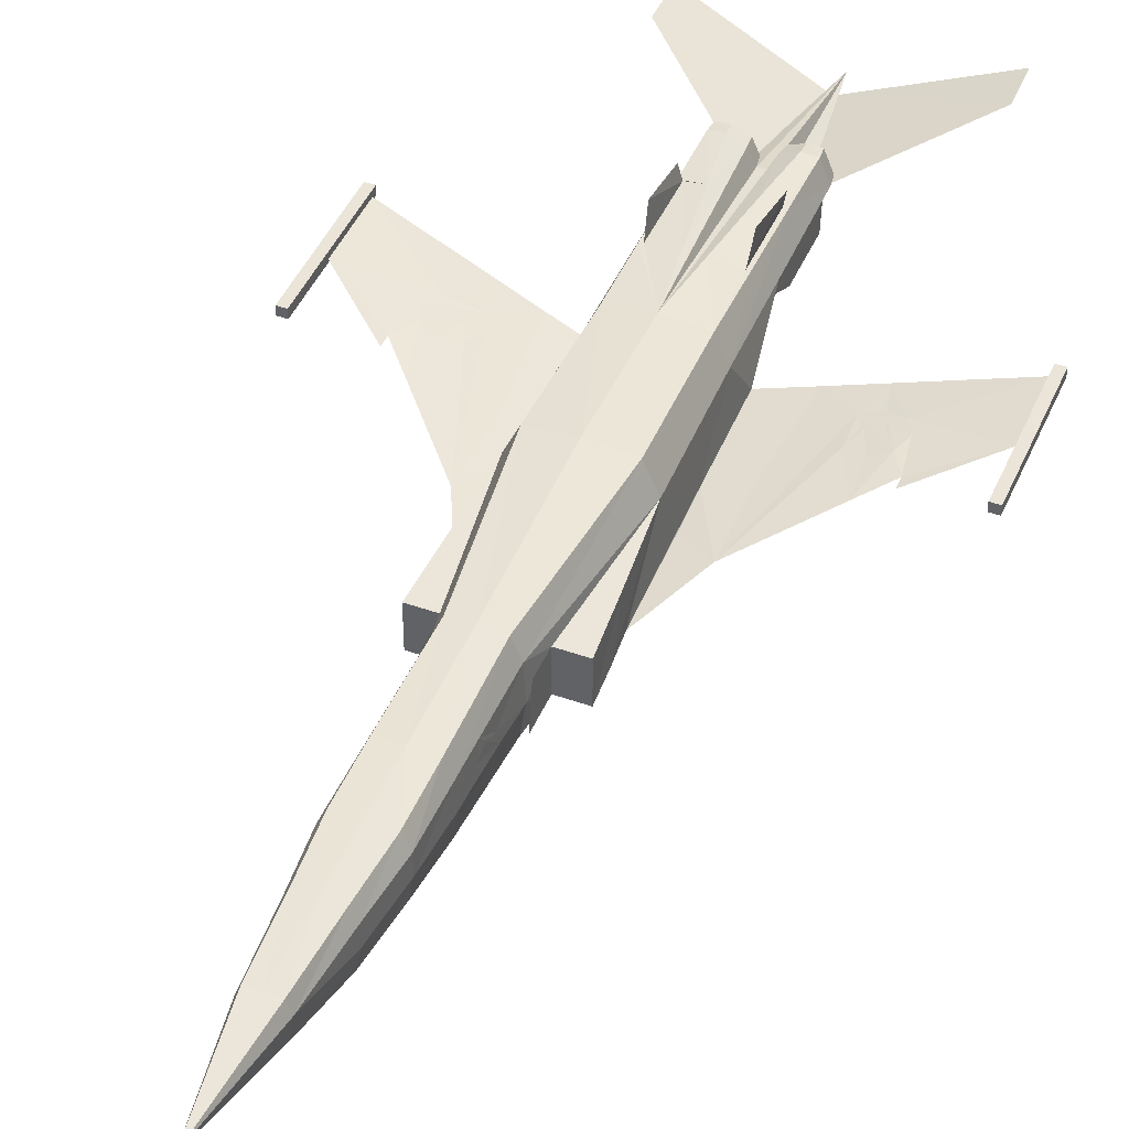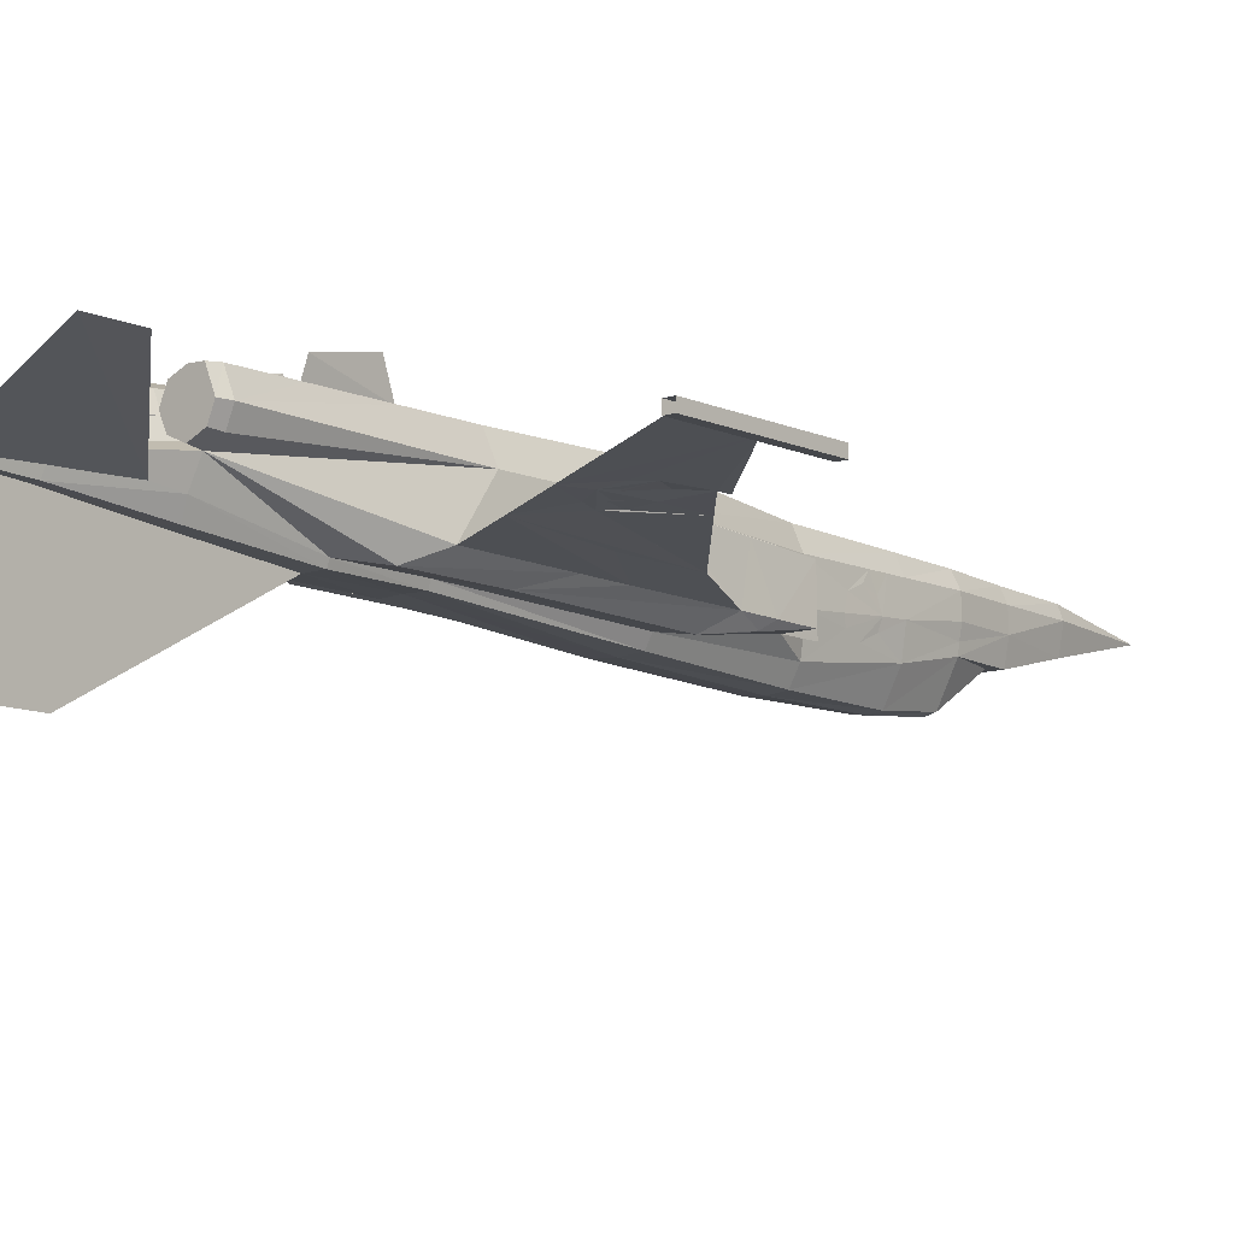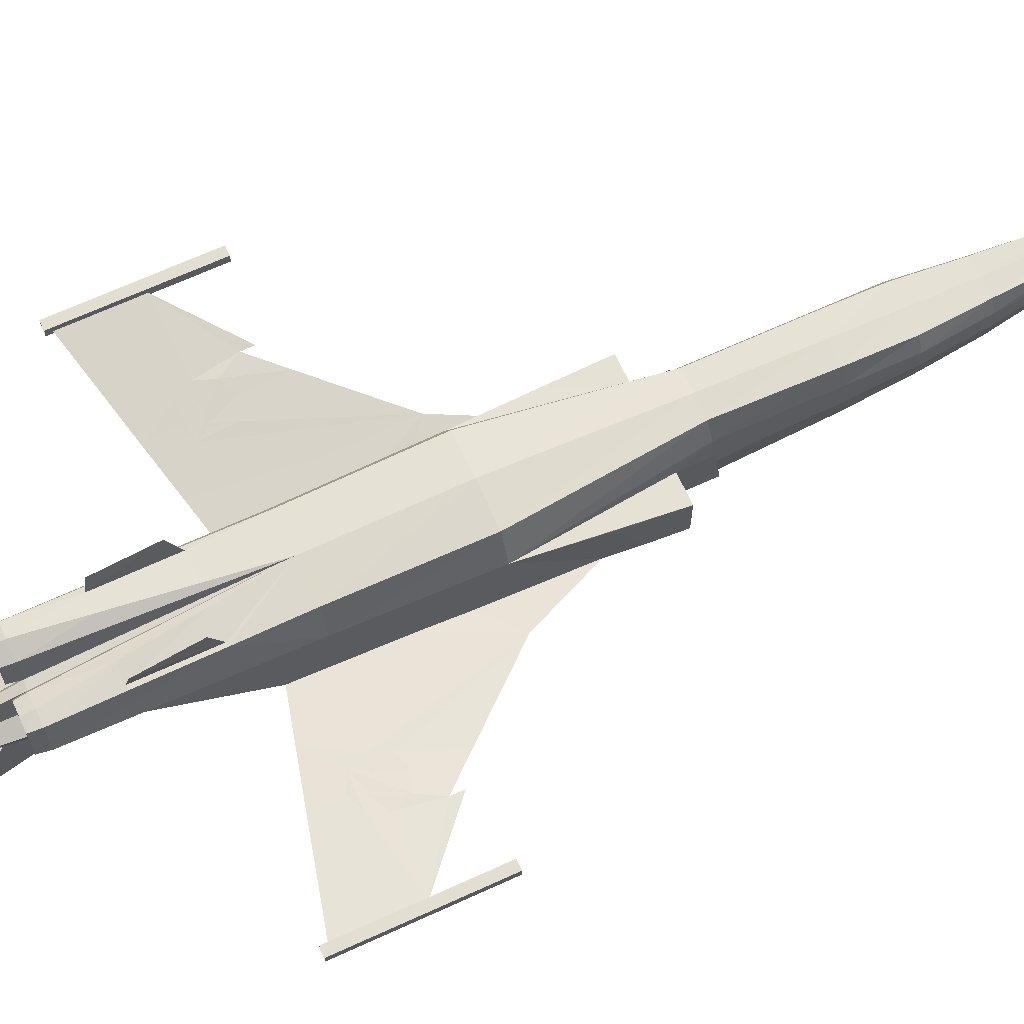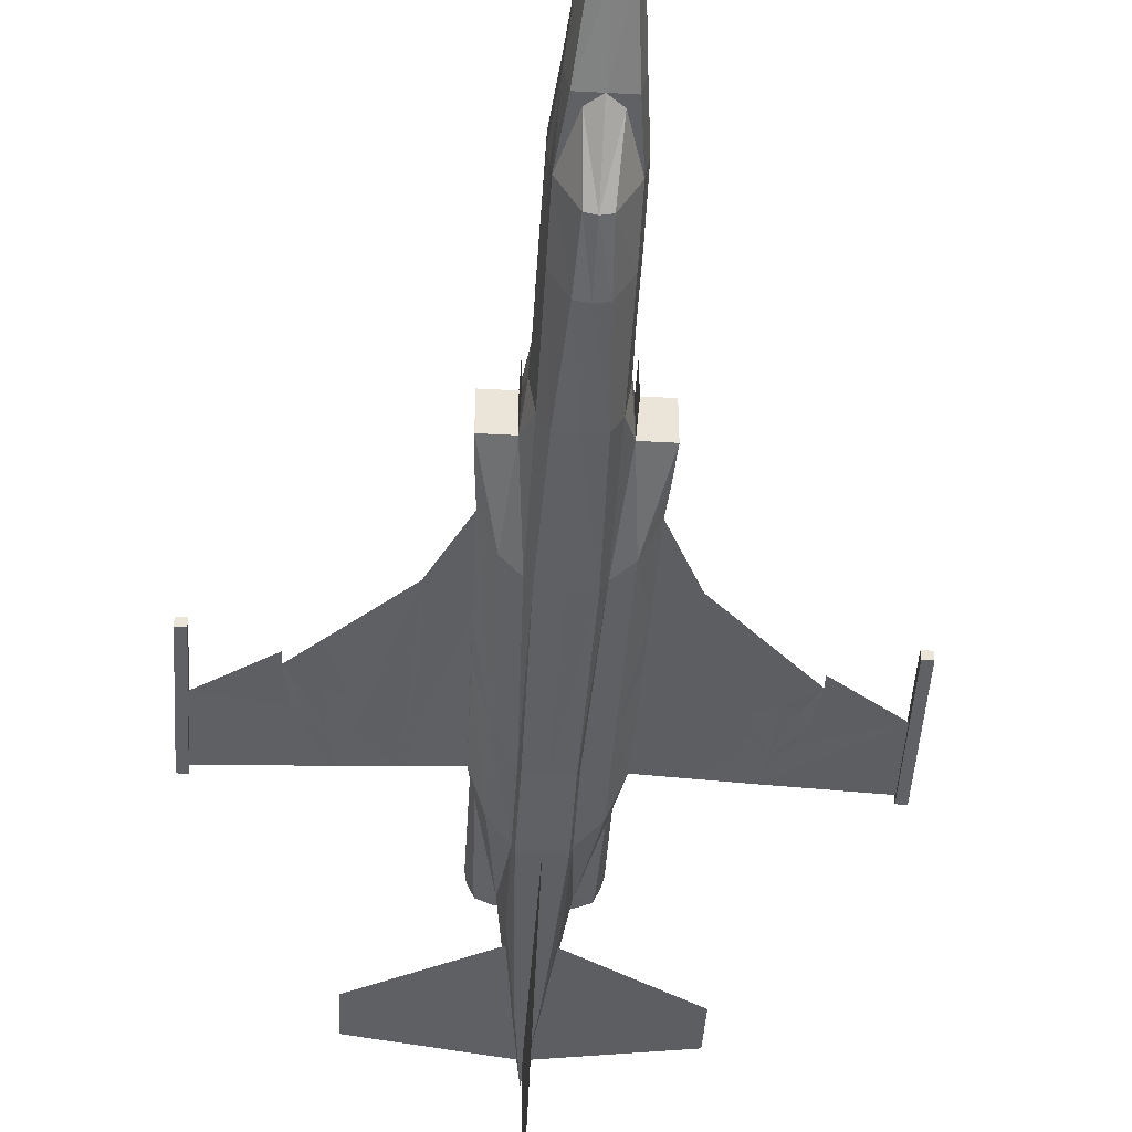
<metadata>
{"format":"obj","ext":"obj","renderer":"f3d","projection":"perspective","resolution":1024,"background":"white","views":[{"elev":44.6,"azim":22.4,"up":"+Z"},{"elev":-10.2,"azim":-139.4,"up":"+Z"},{"elev":67.6,"azim":-114.6,"up":"+Z"},{"elev":-46.5,"azim":-3.6,"up":"+Z"}]}
</metadata>
<code>
o m1178
v -0.008445 -0.3163 -0.04706
v -0.01056 -0.2636 -0.05287
v 0 -0.2636 -0.05445
v 0 -0.3163 -0.04918
v -0.02375 -0.3163 -0.01751
v -0.02375 -0.2636 -0.02806
v 0.008444 -0.3163 -0.04706
v 0.02375 -0.3163 -0.01751
v 0.01108 -0.3601 -0.01751
v 0 -0.3691 -0.01751
v 0.01056 -0.2636 -0.05287
v 0.02375 -0.2636 -0.02806
v -0.01108 -0.3601 -0.01751
v -0.02639 -0.3163 0.01944
v -0.02639 -0.2636 0.01944
v -0.02745 -0.2636 -0.004314
v -0.02692 -0.3163 0.002019
v 0.03167 0.1455 0.04213
v 0.03167 0.2088 0.0416
v 0.03431 0.2062 0.05638
v 0.03325 0.156 0.06641
v 0.03483 0.1455 0.04213
v 0.03536 0.2088 0.0416
v 0.03589 0.2616 0.04108
v 0.02375 0.2616 0.04213
v 0.01636 0.2088 0.04371
v 0.007916 0.1455 0.04477
v 0.01214 0.2632 -0.0307
v 0.007916 0.3434 -0.02279
v 0.01742 0.2647 -0.01751
v 0 0.2679 -0.03018
v 0 0.3434 -0.02279
v 0.03642 0.06841 -0.03598
v 0.04908 0.03093 -0.02384
v 0.05014 -0.004427 -0.0249
v 0.05383 -0.1168 -0.02701
v 0.05542 -0.1475 -0.02806
v 0.0475 -0.1089 -0.03334
v 0.0475 0.1191 -0.02279
v 0.08708 0.1291 -0.0154
v 0.1114 0.09268 -0.01065
v 0.07969 -0.02765 -0.01909
v 0 0.1059 -0.03862
v -0.01636 0.1054 -0.03915
v -0.01636 0.1745 -0.03862
v 0 0.1745 -0.03862
v -0.01847 0.1059 -0.03334
v -0.01847 0.1745 -0.03334
v -0.02375 -0.1738 -0.03862
v -0.02797 -0.1738 -0.01065
v -0.03167 -0.1475 -0.02806
v -0.02639 -0.1738 0.01944
v -0.03167 -0.1475 0.00888
v -0.03167 -0.1791 -0.02806
v -0.03167 -0.1738 0.00888
v -0.05542 -0.1475 0.00888
v -0.05542 -0.1475 -0.02806
v -0.0475 -0.02871 0.01944
v -0.05225 -0.09679 0.0131
v -0.05383 -0.1168 -0.02701
v 0 0.3407 -0.08084
v 0.02375 -0.1738 -0.03862
v 0.02797 -0.1738 -0.01065
v 0.02744 -0.2076 -0.008009
v 0.02639 -0.2103 -0.01593
v -0.03642 0.06841 -0.03598
v -0.03536 0.147 -0.03545
v -0.04908 0.03093 -0.02384
v -0.0475 0.1191 -0.02279
v -0.02375 -0.05246 -0.03862
v -0.03853 -0.06934 -0.03968
v -0.0475 -0.1089 -0.03334
v 0.02744 -0.2636 -0.004314
v 0.02692 -0.3163 0.002019
v 0.02481 -0.3163 -0.009064
v 0.02428 -0.3427 0.002019
v 0.02639 -0.3163 0.01944
v 0.02111 -0.3691 0.01944
v 0.02639 -0.2636 0.01944
v 0.02639 -0.2477 0.01944
v 0.02639 -0.2314 0.01944
v 0.02639 -0.1738 0.01944
v 0.019 -0.1733 0.03685
v 0.02005 -0.2636 0.03421
v 0 0.4225 -0.01751
v -0.01003 0.2616 0.008352
v -0.003695 0.2616 0.02208
v 0 0.2616 0.02208
v 0.03431 0.08741 0.04266
v 0 0.08741 0.04582
v -0.01003 0.2616 0.03633
v -0.04486 0.08741 0.01944
v -0.04381 0.2616 0.02208
v -0.038 0.2616 0.008352
v -0.007917 0.3434 -0.02279
v 0 0.3935 -0.01962
v 0.03589 -0.02871 0.04477
v 0 -0.02871 0.04846
v -0.01267 0.3418 -0.008009
v -0.02375 0.2616 0.002019
v -0.01742 0.2647 -0.01751
v -0.1187 0.4225 0.01944
v -0.1193 0.3824 0.01944
v -0.01636 0.288 -0.01487
v -0.003167 0.3967 -0.01698
v 0.0475 -0.02871 0.01944
v 0.04486 0.08741 0.01944
v 0 -0.1733 0.03844
v -0.01583 -0.3691 0.03105
v -0.02006 -0.3158 0.03263
v -0.02111 -0.3691 0.01944
v 0 -0.3691 0.03157
v 0 -0.3158 0.03316
v -0.02006 -0.2636 0.03421
v 0 -0.2636 0.03527
v -0.019 -0.1733 0.03685
v -0.03589 -0.02871 0.04477
v -0.03431 0.08741 0.04266
v -0.007917 0.1455 0.04477
v -0.03167 0.1455 0.04213
v -0.03483 0.1455 0.04213
v 0.02005 -0.3158 0.03263
v 0.01583 -0.3691 0.03105
v -0.02639 -0.2477 0.01944
v 0.1187 0.4225 0.01944
v 0.1193 0.3824 0.01944
v 0.01636 0.288 -0.01487
v 0.003166 0.3967 -0.01698
v -0.02639 -0.2314 0.01944
v 0.01267 0.3418 -0.008009
v 0.02375 0.2616 0.002019
v 0.01003 0.2616 0.008352
v 0.038 0.2616 0.008352
v 0.0438 0.2616 0.02208
v 0.003694 0.2616 0.02208
v 0.01003 0.2616 0.03633
v -0.02428 -0.3427 0.002019
v -0.02481 -0.3163 -0.009064
v 0.03853 -0.06934 -0.03968
v 0.03167 -0.1475 -0.02806
v -0.02639 -0.2103 -0.01593
v -0.02745 -0.2076 -0.008009
v 0.02375 -0.05246 -0.03862
v 0.03536 0.147 -0.03545
v 0.01847 0.1059 -0.03334
v 0.01847 0.1745 -0.03334
v -0.05014 -0.004427 -0.0249
v -0.08708 0.1291 -0.0154
v -0.1114 0.09268 -0.01065
v -0.0797 -0.02765 -0.01909
v -0.01214 0.2632 -0.0307
v 0.05225 -0.09679 0.0131
v 0.05542 -0.1475 0.00888
v 0.03167 -0.1475 0.00888
v -0.01636 0.2088 0.04371
v -0.03167 0.2088 0.0416
v -0.02375 0.2616 0.04213
v -0.03589 0.2616 0.04108
v -0.03536 0.2088 0.0416
v -0.03431 0.2062 0.05638
v -0.03325 0.156 0.06641
v 0.03167 -0.1791 -0.02806
v 0.03167 -0.1738 0.00888
v 0 -0.1738 -0.05445
v 0 -0.05246 -0.04918
v 0.01847 -0.05246 -0.04812
v 0.01583 -0.1738 -0.05287
v 0.01636 0.1745 -0.03862
v 0.01636 0.1054 -0.03915
v -0.01583 -0.1738 -0.05287
v -0.01847 -0.05246 -0.04812
v -0.02692 -0.2118 0.004658
v -0.02692 -0.225 0.01046
v -0.1261 0.1391 -0.008009
v -0.1457 0.1096 -0.003786
v -0.2137 0.09796 0.00888
v -0.2137 0.1613 0.00888
v -0.1525 0.09532 -0.002731
v -0.1583 0.06049 -0.002731
v -0.1583 0.04993 -0.002731
v -0.1309 0.1149 -0.006953
v -0.1472 0.08002 -0.003259
v -0.133 0.07368 -0.006425
v -0.1356 0.03516 -0.007481
v 0.1261 0.1391 -0.008009
v 0.1457 0.1096 -0.003786
v 0.2137 0.09796 0.00888
v 0.2137 0.1613 0.00888
v 0.1525 0.09532 -0.002731
v 0.1583 0.06049 -0.002731
v 0.1583 0.04993 -0.002731
v 0.1309 0.1149 -0.006953
v 0.1472 0.08002 -0.003259
v 0.133 0.07368 -0.006425
v 0.1356 0.03516 -0.007481
v 0.02692 -0.225 0.01046
v 0.02692 -0.2118 0.004658
v 0.05172 -0.0894 -0.02595
v -0.05172 -0.0894 -0.02595
v 0.01583 -0.4325 0.01944
v 0.01161 -0.4325 0.02999
v 0 -0.4325 0.02999
v -0.01161 -0.4325 0.02999
v -0.01583 -0.4325 0.01944
v 0.02586 -0.2393 -0.01487
v 0.02533 -0.224 -0.02173
v 0.02744 -0.2419 -0.00537
v 0.02692 -0.2377 0.005714
v 0 0.3275 -0.1231
v 0 0.3856 -0.1231
v -0.02586 -0.2393 -0.01487
v -0.02533 -0.224 -0.02173
v -0.02745 -0.2419 -0.00537
v 0.1177 0.07843 -0.009064
v 0.1161 0.108 -0.009592
v -0.02692 -0.2377 0.005714
v -0.1177 0.07843 -0.009064
v -0.1161 0.108 -0.009592
v -0.01794 -0.3691 -0.01751
v 0.01794 -0.3691 -0.01751
v -0.02164 -0.3691 0.002019
v 0 -0.4325 -0.001675
v -0.01214 -0.4325 -0.002203
v 0.02164 -0.3691 0.002019
v 0.01214 -0.4325 -0.002203
v 0.01108 0.2721 0.009408
v 0.02375 0.2721 0.003602
v 0.03694 0.2721 0.009408
v -0.005278 0.2721 0.02208
v -0.01108 0.2721 0.03527
v -0.02375 0.2721 0.04055
v 0.005277 0.2721 0.02208
v 0.01108 0.2721 0.03527
v -0.04222 0.2721 0.02208
v -0.03694 0.2721 0.009408
v 0.04222 0.2721 0.02208
v 0.03483 0.2721 0.04002
v -0.03483 0.2721 0.04002
v 0.02375 0.2721 0.04055
v -0.02375 0.2721 0.003602
v -0.01108 0.2721 0.009408
v -0.2217 0.1666 0.006241
v -0.2217 0.04254 0.006241
v -0.2217 0.04254 0.01416
v -0.2217 0.1666 0.01416
v -0.2137 0.04254 0.006241
v -0.2137 0.04254 0.01416
v -0.2137 0.1666 0.006241
v -0.2137 0.1666 0.01416
v 0.2217 0.1666 0.006241
v 0.2217 0.04254 0.006241
v 0.2137 0.04254 0.006241
v 0.2137 0.1666 0.006241
v 0.2137 0.1666 0.01416
v 0.2137 0.04254 0.01416
v 0.2217 0.04254 0.01416
v 0.2217 0.1666 0.01416
v 0 -0.5275 0.01944
f 1 2 3
f 5 6 2
f 7 8 9
f 4 7 9
f 4 9 10
f 7 11 12
f 4 3 11
f 13 5 1
f 13 1 4
f 10 13 4
f 14 15 16
f 18 22 23
f 19 23 24
f 18 19 26
f 28 29 30
f 31 32 29
f 33 34 35
f 36 37 38
f 43 44 45
f 44 47 48
f 49 50 51
f 52 53 50
f 50 53 51
f 51 53 56
f 58 59 56
f 53 52 58
f 56 59 60
f 62 63 64
f 66 67 48
f 68 69 67
f 49 51 70
f 51 71 70
f 73 74 75
f 75 74 76
f 76 74 77
f 79 80 81
f 73 80 79
f 85 86 87
f 85 87 88
f 89 22 18
f 87 91 90
f 88 87 90
f 92 93 94
f 32 95 85
f 97 89 90
f 85 99 100
f 101 100 99
f 95 99 85
f 106 107 89
f 83 97 98
f 109 110 14
f 112 113 110
f 110 114 15
f 113 115 114
f 115 108 116
f 116 117 58
f 108 98 117
f 117 118 92
f 98 90 118
f 90 119 120
f 82 106 97
f 84 83 108
f 122 84 115
f 77 79 84
f 123 122 113
f 15 124 16
f 78 77 122
f 114 116 52
f 85 130 29
f 29 130 131
f 132 131 130
f 96 85 29
f 133 134 107
f 90 135 88
f 90 136 135
f 88 135 85
f 111 14 17
f 137 17 138
f 138 17 16
f 135 132 85
f 141 142 50
f 143 139 140
f 143 140 62
f 33 144 39
f 145 146 144
f 72 57 60
f 147 68 66
f 151 95 32
f 101 95 151
f 37 36 152
f 106 82 154
f 154 153 152
f 37 153 154
f 140 154 63
f 119 155 156
f 155 157 158
f 156 159 121
f 63 154 82
f 140 63 62
f 164 165 166
f 167 166 143
f 168 146 145
f 46 168 169
f 170 171 165
f 74 73 79
f 49 70 171
f 52 50 142
f 129 172 173
f 129 52 172
f 90 27 26
f 26 25 136
f 118 121 92
f 121 159 93
f 159 158 93
f 107 22 89
f 107 134 23
f 134 24 23
f 91 155 119
f 91 157 155
f 197 82 81
f 197 64 63
f 196 197 81
f 36 198 106
f 28 30 146
f 71 66 47
f 6 49 170
f 200 78 123
f 201 123 112
f 199 147 66
f 72 60 199
f 202 112 109
f 203 109 111
f 45 48 101
f 92 94 100
f 58 68 147
f 46 45 151
f 11 167 62
f 68 58 92
f 12 205 73
f 12 206 205
f 12 62 206
f 62 65 206
f 205 207 73
f 208 81 80
f 208 196 81
f 73 207 208
f 16 211 6
f 211 212 6
f 212 49 6
f 212 141 49
f 16 213 211
f 124 216 213
f 124 129 216
f 129 173 216
f 219 13 10
f 219 5 13
f 10 9 220
f 9 8 220
f 131 133 107
f 171 70 47
f 165 171 44
f 204 111 221
f 198 35 34
f 107 106 34
f 34 39 107
f 131 107 39
f 30 131 146
f 131 144 146
f 131 39 144
f 222 223 219
f 223 204 221
f 31 28 168
f 139 198 36
f 59 58 199
f 139 33 35
f 143 145 33
f 92 69 68
f 69 92 100
f 48 100 101
f 48 67 100
f 67 69 100
f 111 137 221
f 221 137 138
f 3 164 167
f 220 8 75
f 224 76 78
f 169 145 143
f 43 169 166
f 138 16 6
f 224 78 200
f 10 220 225
f 220 224 200
f 2 170 164
f 8 12 73
f 213 142 141
f 213 216 173
f 64 197 196
f 205 206 65
f 226 227 131
f 227 228 133
f 91 87 229
f 157 91 230
f 232 226 132
f 233 232 135
f 94 93 234
f 134 236 237
f 158 238 234
f 239 233 136
f 228 236 134
f 86 100 240
f 100 94 235
f 24 237 239
f 87 86 241
f 157 231 238
f 242 243 244
f 243 246 247
f 246 248 249
f 245 244 247
f 248 246 243
f 250 251 252
f 254 255 256
f 255 254 253
f 256 255 252
f 257 256 251
f 258 203 204
f 202 203 258
f 258 201 202
f 258 204 223
f 258 223 222
f 225 200 258
f 222 225 258
f 200 201 258
f 240 235 234
f 226 232 233
f 18 19 20
f 21 20 19
f 35 39 34
f 42 40 41
f 54 53 51
f 55 51 53
f 31 32 61
f 71 57 72
f 51 57 72
f 102 104 103
f 105 103 104
f 125 126 127
f 128 127 126
f 139 38 37
f 140 38 37
f 147 68 69
f 150 149 148
f 120 160 156
f 161 156 160
f 162 140 154
f 163 154 140
f 174 175 176
f 177 176 175
f 175 178 176
f 178 179 176
f 176 179 180
f 175 174 181
f 179 178 182
f 182 184 183
f 179 183 184
f 185 187 186
f 188 186 187
f 187 189 186
f 187 190 189
f 190 187 191
f 185 186 192
f 190 193 189
f 193 194 195
f 190 195 194
f 150 199 147
f 198 42 35
f 209 61 31
f 61 210 209
f 61 96 32
f 41 214 195
f 42 195 214
f 195 214 194
f 41 40 215
f 215 40 185
f 215 185 192
f 46 31 61
f 210 32 96
f 149 184 217
f 150 217 184
f 184 183 217
f 148 149 218
f 218 174 148
f 218 181 174
f 192 186 189
f 215 214 41
f 181 178 175
f 218 149 217
f 1 3 4
f 5 2 1
f 7 12 8
f 4 11 7
f 14 16 17
f 18 23 19
f 19 24 25
f 19 25 26
f 18 26 27
f 31 29 28
f 43 45 46
f 44 48 45
f 51 56 57
f 58 56 53
f 56 60 57
f 62 64 65
f 66 48 47
f 68 67 66
f 76 77 78
f 79 81 82
f 79 82 83
f 79 83 84
f 89 18 27
f 89 27 90
f 32 85 96
f 97 90 98
f 85 100 86
f 101 99 95
f 106 89 97
f 83 98 108
f 109 14 111
f 112 110 109
f 110 15 14
f 113 114 110
f 115 116 114
f 116 58 52
f 108 117 116
f 117 92 58
f 98 118 117
f 90 120 121
f 90 121 118
f 82 97 83
f 84 108 115
f 122 115 113
f 77 84 122
f 123 113 112
f 78 122 123
f 114 52 129
f 114 129 124
f 114 124 15
f 29 131 30
f 132 130 85
f 96 29 32
f 111 17 137
f 141 50 49
f 33 39 34
f 145 144 33
f 151 32 31
f 37 152 153
f 154 152 106
f 37 154 140
f 119 156 120
f 155 158 159
f 155 159 156
f 156 121 120
f 164 166 167
f 167 143 62
f 168 145 169
f 46 169 43
f 170 165 164
f 74 79 77
f 49 171 170
f 52 142 172
f 90 26 136
f 121 93 92
f 107 23 22
f 91 119 90
f 197 63 82
f 36 106 152
f 28 146 168
f 71 47 70
f 6 170 2
f 200 123 201
f 201 112 202
f 199 66 71
f 72 199 71
f 202 109 203
f 203 111 204
f 45 101 151
f 58 147 199
f 46 151 31
f 11 62 12
f 73 208 80
f 124 213 16
f 171 47 44
f 165 44 43
f 198 34 106
f 222 219 10
f 223 221 219
f 31 168 46
f 139 36 38
f 59 199 60
f 139 35 198
f 143 33 139
f 221 138 5
f 221 5 219
f 3 167 11
f 220 75 76
f 220 76 224
f 169 143 166
f 43 166 165
f 138 6 5
f 10 225 222
f 220 200 225
f 2 164 3
f 8 73 75
f 213 141 212
f 213 212 211
f 213 173 172
f 213 172 142
f 64 196 208
f 64 208 207
f 205 65 64
f 205 64 207
f 226 131 132
f 227 133 131
f 91 229 230
f 157 230 231
f 232 132 135
f 233 135 136
f 94 234 235
f 134 237 24
f 158 234 93
f 239 136 25
f 228 134 133
f 86 240 241
f 100 235 240
f 24 239 25
f 87 241 229
f 157 238 158
f 242 244 245
f 243 247 244
f 246 249 247
f 245 247 249
f 248 243 242
f 250 252 253
f 254 256 257
f 255 253 252
f 256 252 251
f 257 251 250
f 240 234 238
f 240 238 231
f 240 231 230
f 240 230 229
f 240 229 241
f 226 233 239
f 226 239 237
f 226 237 236
f 226 236 228
f 226 228 227
f 18 20 21
f 21 19 18
f 35 40 39
f 35 41 40
f 35 42 41
f 42 39 40
f 42 34 39
f 42 35 34
f 54 55 53
f 55 54 51
f 71 51 57
f 51 72 71
f 102 105 104
f 105 102 103
f 125 127 128
f 128 126 125
f 139 37 140
f 140 139 38
f 147 69 148
f 147 148 149
f 147 149 150
f 150 148 69
f 150 69 68
f 150 68 147
f 120 161 160
f 161 120 156
f 162 154 163
f 163 140 162
f 174 176 177
f 177 175 174
f 182 179 184
f 179 182 183
f 185 188 187
f 188 185 186
f 193 195 190
f 190 194 193
f 61 210 96
f 210 61 32
f 41 195 42
f 42 214 41
f 46 61 209
f 209 31 46
f 149 150 184
f 150 149 217
f 192 189 193
f 192 193 194
f 192 194 214
f 192 214 41
f 192 41 215
f 215 194 214
f 215 193 194
f 215 189 193
f 215 186 189
f 215 192 186
f 181 182 178
f 181 183 182
f 181 217 183
f 181 149 217
f 181 218 149
f 218 217 183
f 218 183 182
f 218 182 178
f 218 178 175
f 218 175 181

</code>
